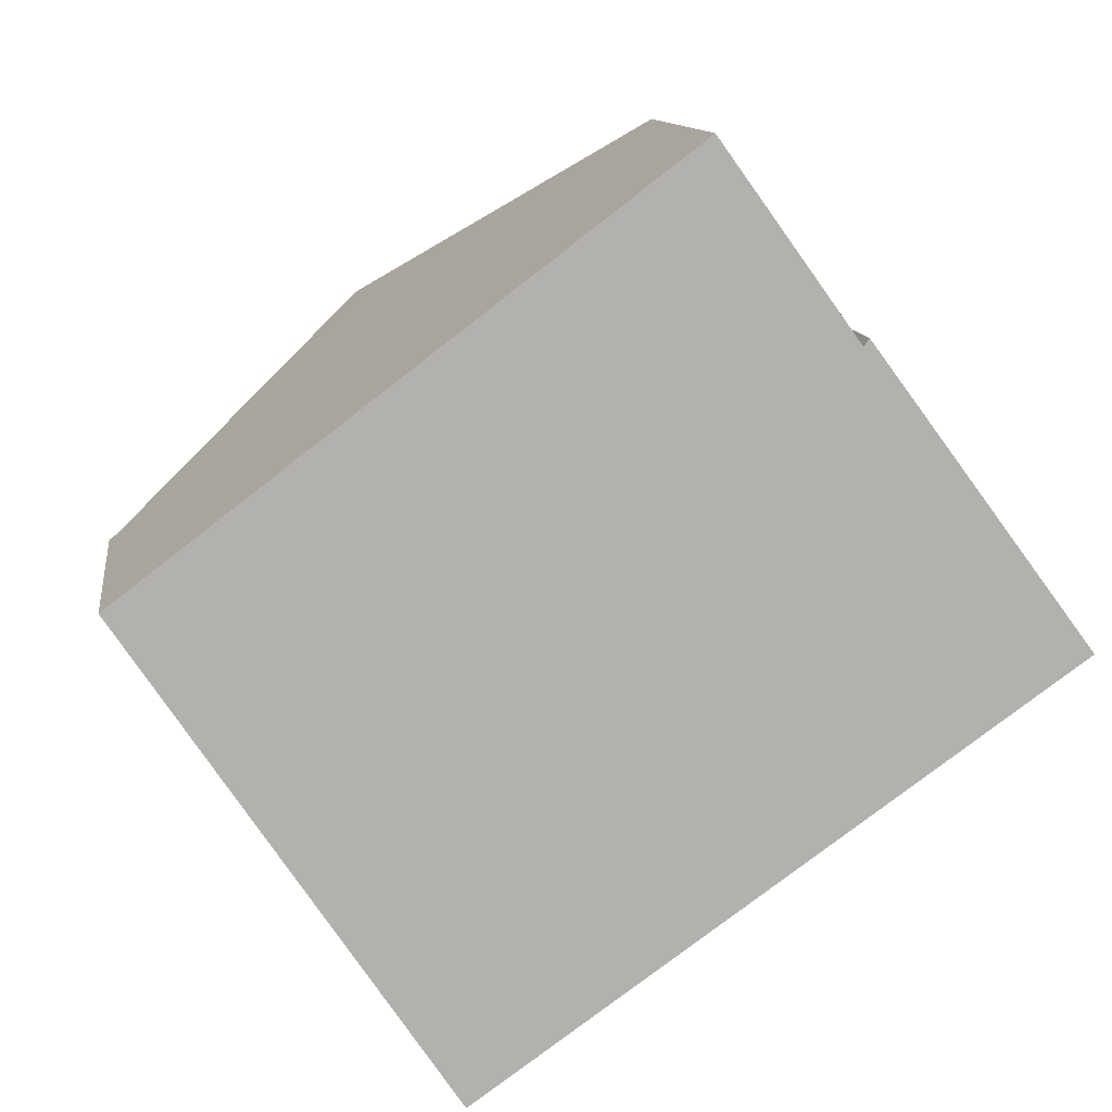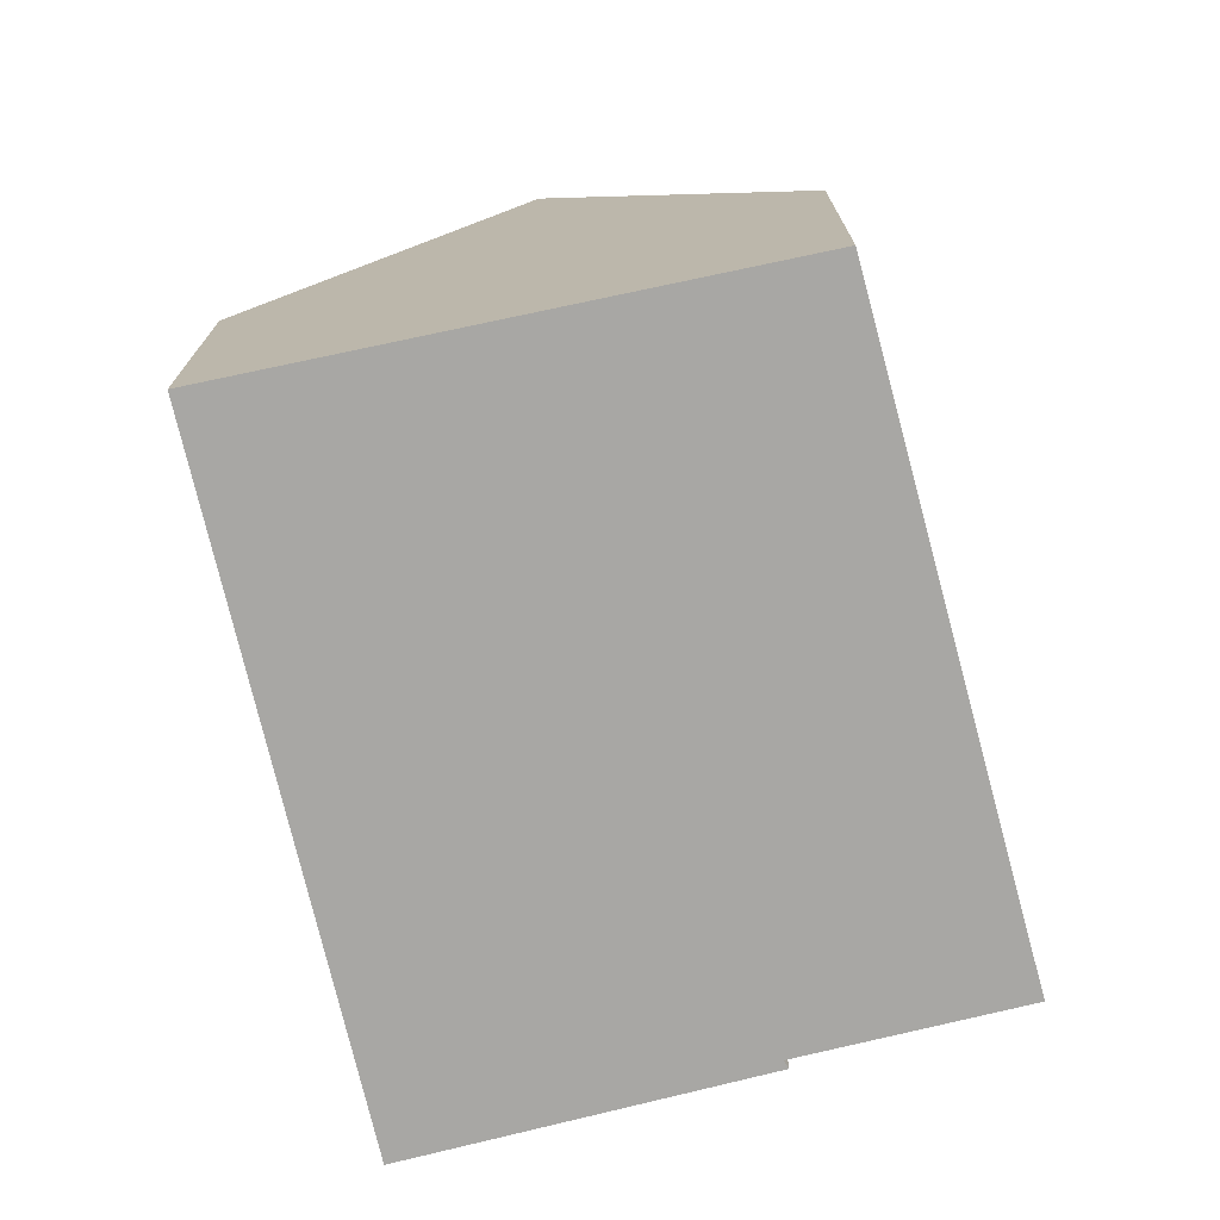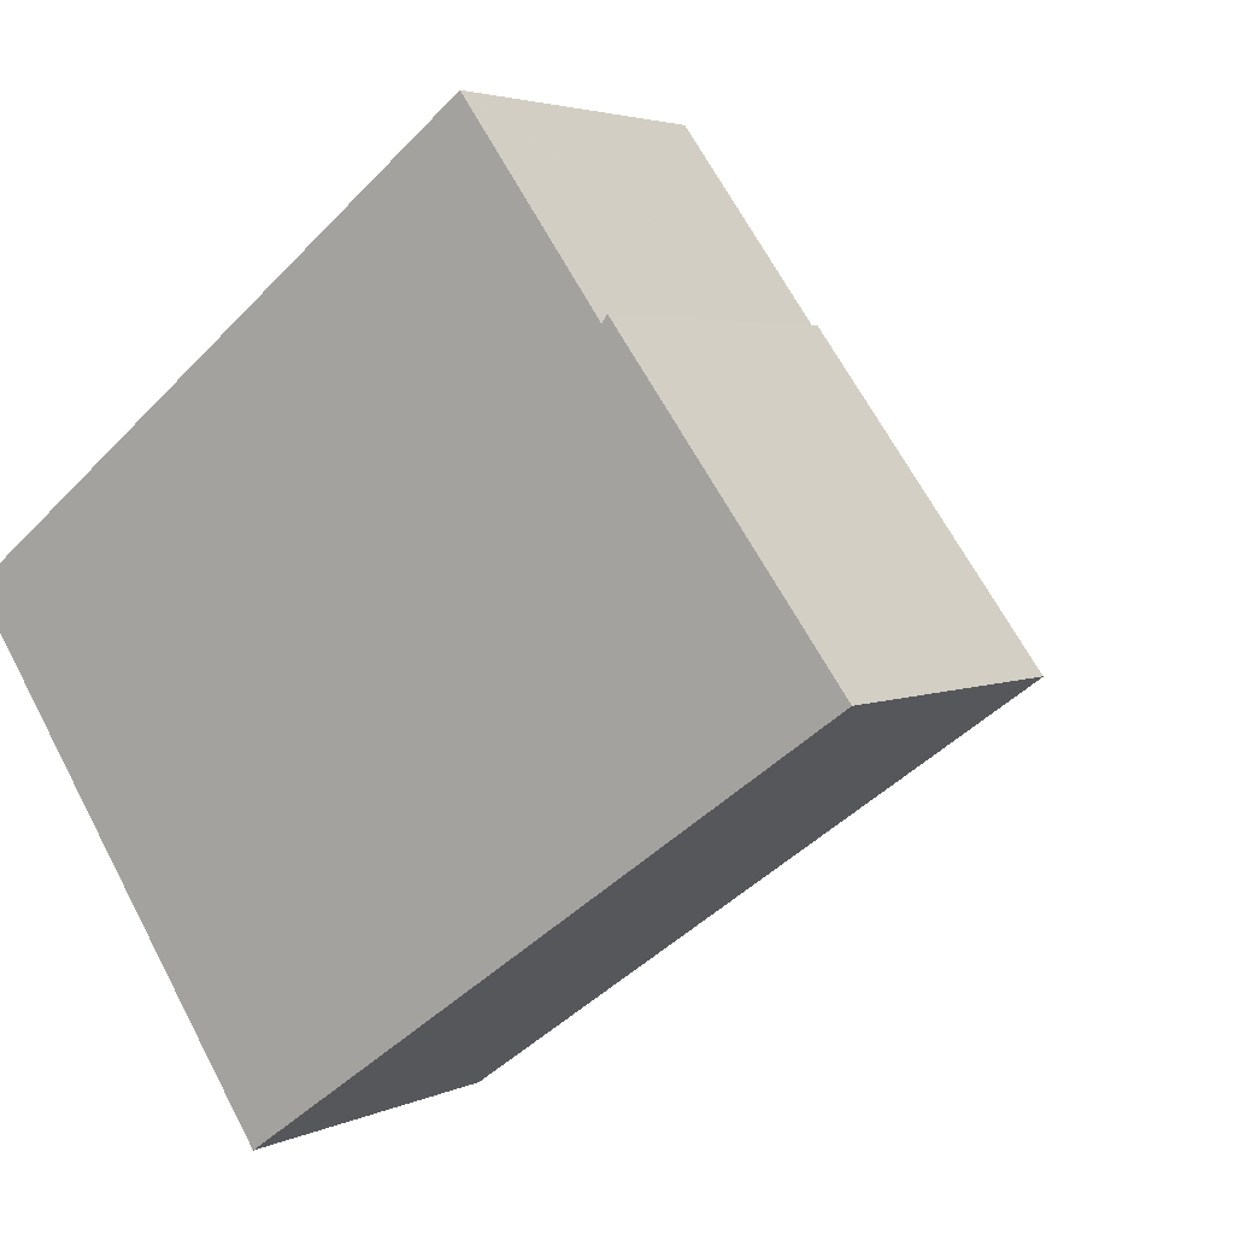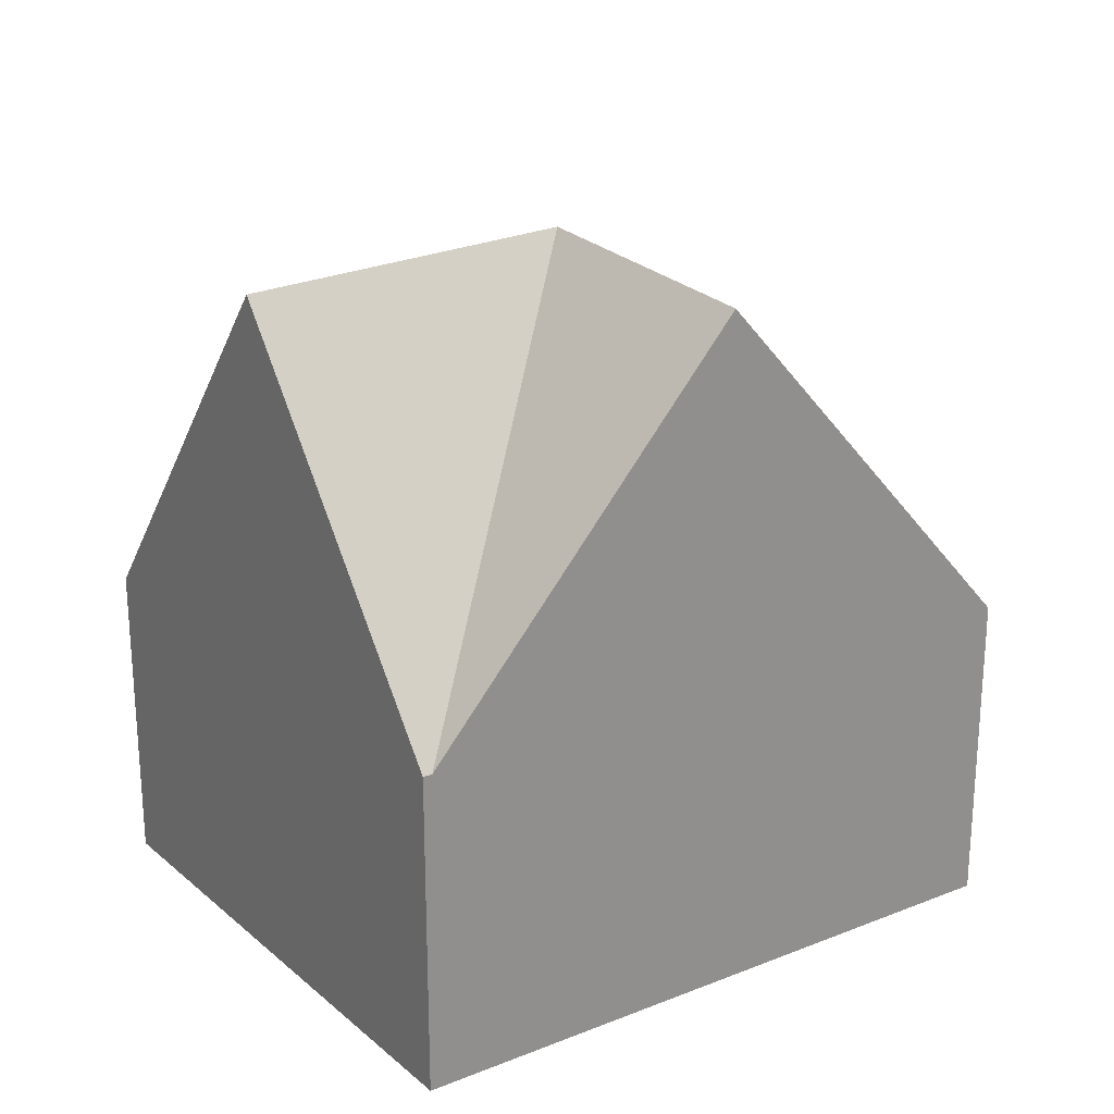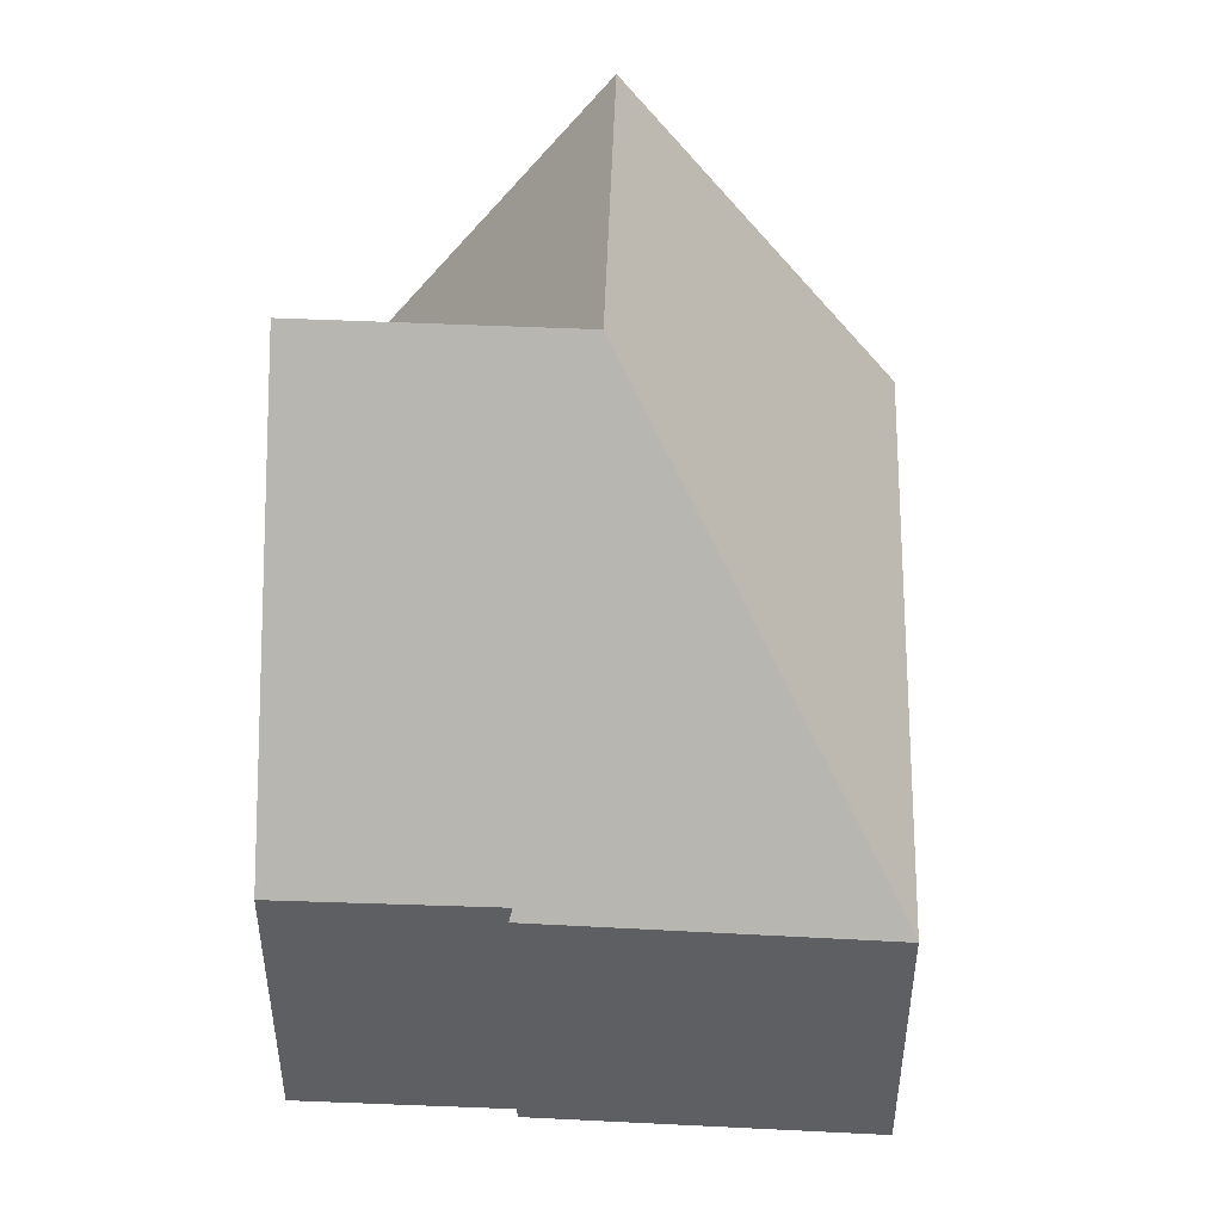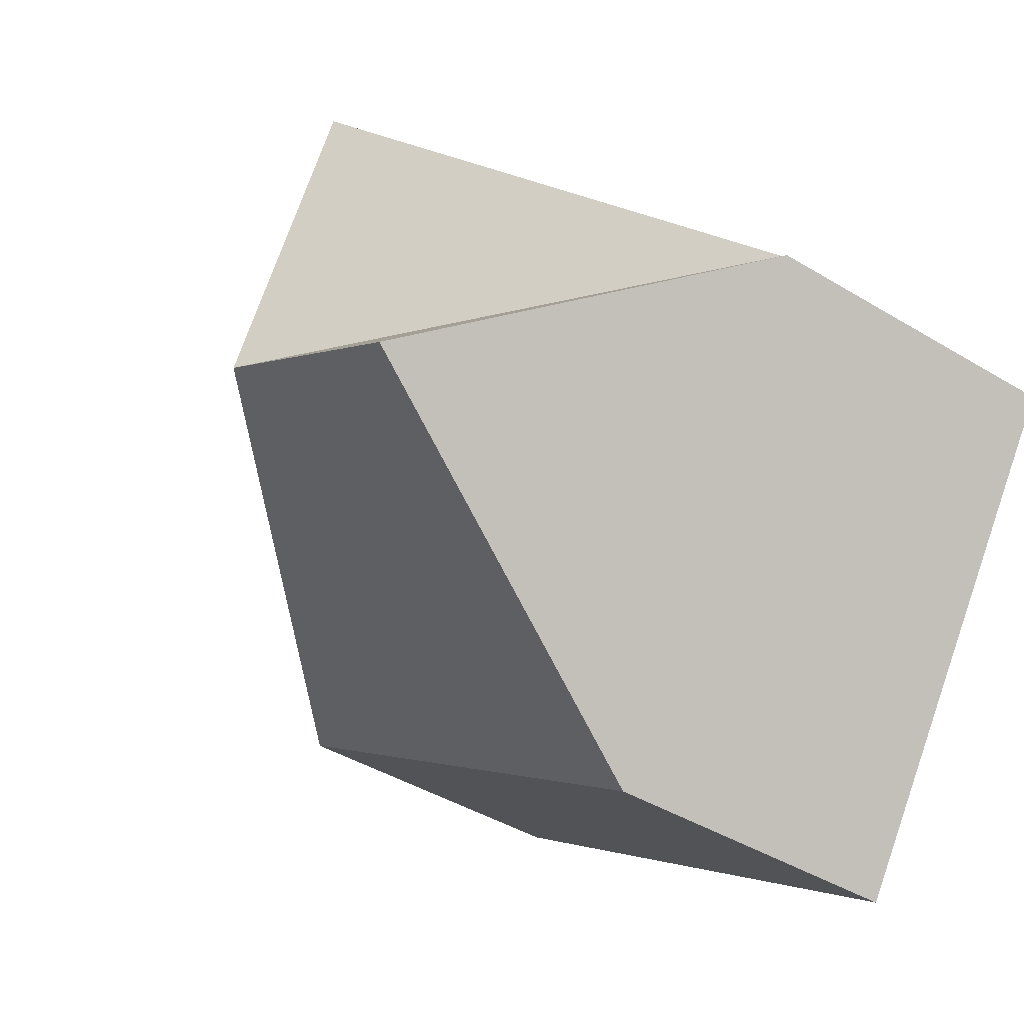
<metadata>
{"format":"obj","ext":"obj","renderer":"f3d","projection":"perspective","resolution":1024,"background":"white","views":[{"elev":11.1,"azim":-7.5,"up":"+Z"},{"elev":-74.6,"azim":-112.0,"up":"+Y"},{"elev":3.5,"azim":33.4,"up":"+Z"},{"elev":25.0,"azim":-70.3,"up":"+Y"},{"elev":48.8,"azim":56.7,"up":"+Y"},{"elev":-42.3,"azim":-126.0,"up":"+Z"}]}
</metadata>
<code>
v  6.746 11.15 -0.434
v  0.119 5.288 0.09
v  4.131 11.15 3.136
v  13.7 4.999 -0.983
v  10.4 5.009 3.513
v  13.71 4.978 -0.972
v  10.31 5.167 3.395
v  8.416 5.139 6.027
v  8.274 5.136 6.224
v  8.247 5.136 6.262
v  7.98 5.526 6.059
v  7.18 6.695 5.451
v  3.016 9.548 -4.486
v  4.965 4.999 -7.146
v  4.856 4.999 -7.223
v  2.368 11.15 -3.523
v  0 5.295 3.242e-16
v  0 0 0
v  0.119 -5.511e-18 0.09
v  4.131 -1.92e-16 3.136
v  7.18 -3.338e-16 5.451
v  8.247 -3.834e-16 6.262
v  7.98 -3.71e-16 6.059
v  10.31 -2.079e-16 3.395
v  10.4 -2.151e-16 3.513
v  8.274 -3.811e-16 6.224
v  8.416 -3.69e-16 6.027
v  13.71 5.952e-17 -0.972
v  13.7 6.019e-17 -0.983
v  4.965 4.376e-16 -7.146
v  4.856 4.423e-16 -7.223
v  3.016 2.747e-16 -4.486
v  2.368 2.157e-16 -3.523
g defaultobject
f 1 2 3
f 4 5 6
f 5 4 7
f 7 4 1
f 7 1 8
f 8 1 9
f 9 1 10
f 10 1 11
f 11 1 12
f 12 1 3
f 13 14 15
f 14 13 4
f 4 13 1
f 1 13 16
f 17 1 16
f 1 17 2
f 18 2 17
f 2 18 3
f 3 18 12
f 12 18 19
f 12 19 20
f 12 20 11
f 11 20 21
f 11 21 10
f 10 21 22
f 22 21 23
f 24 5 7
f 5 24 25
f 22 9 10
f 9 22 8
f 8 22 7
f 7 22 26
f 7 26 24
f 24 26 27
f 25 6 5
f 6 25 28
f 6 29 4
f 29 6 28
f 29 14 4
f 14 29 30
f 14 30 15
f 15 30 31
f 13 17 16
f 17 13 15
f 17 15 31
f 17 31 32
f 17 32 33
f 17 33 18
f 25 29 28
f 29 25 30
f 30 25 31
f 31 25 24
f 31 24 32
f 32 24 27
f 32 27 33
f 33 27 18
f 18 27 26
f 18 26 19
f 19 26 20
f 20 26 21
f 21 26 23
f 23 26 22

</code>
